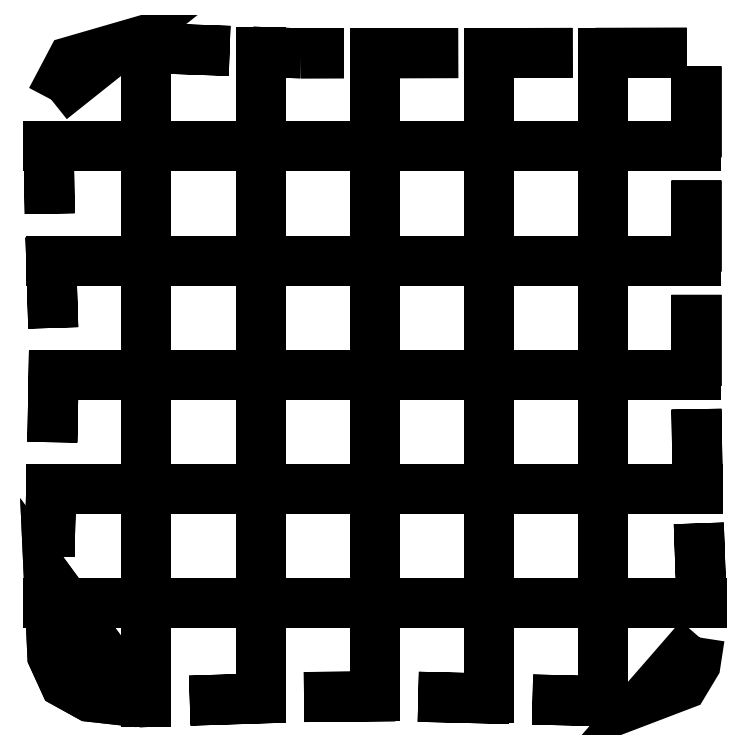
<metadata>
{"format":"dxf","ext":"dxf","renderer":"ezdxf+matplotlib","layout":"modelspace","background":"white","min_lineweight":24,"dpi":150}
</metadata>
<code>
0
SECTION
2
ENTITIES
0
LWPOLYLINE
8
0
90
5
70
1
10
2.432
20
0.4319
10
1.359
20
0.5523
10
0.8068
20
0.8573
10
0.5398
20
1.442
10
0.4637
20
3.116
0
LWPOLYLINE
8
0
90
5
70
1
10
2.432
20
0.4319
10
1.359
20
0.5523
10
0.8068
20
0.8573
10
0.5398
20
1.442
10
0.4637
20
3.116
0
LWPOLYLINE
8
0
90
2
70
1
10
0.4765
20
3.622
10
0.5267
20
5.615
0
LWPOLYLINE
8
0
90
2
70
1
10
0.5395
20
6.121
10
0.5748
20
8.114
0
LWPOLYLINE
8
0
90
2
70
1
10
0.5593
20
8.62
10
0.4983
20
10.61
0
LWPOLYLINE
8
0
90
2
70
1
10
0.4828
20
11.12
10
0.4521
20
13.11
0
LWPOLYLINE
8
0
90
3
70
1
10
0.5147
20
13.61
10
0.9561
20
14.45
10
1.918
20
14.73
0
LWPOLYLINE
8
0
90
2
70
1
10
2.423
20
14.75
10
4.416
20
14.68
0
LWPOLYLINE
8
0
90
2
70
1
10
4.922
20
14.66
10
5.91
20
14.63
0
LWPOLYLINE
8
0
90
2
70
1
10
5.91
20
14.63
10
5.969
20
14.63
0
LWPOLYLINE
8
0
90
2
70
1
10
5.969
20
14.63
10
6.915
20
14.63
0
LWPOLYLINE
8
0
90
2
70
1
10
7.422
20
14.63
10
9.415
20
14.63
0
LWPOLYLINE
8
0
90
2
70
1
10
9.922
20
14.63
10
11.91
20
14.63
0
LWPOLYLINE
8
0
90
2
70
1
10
12.42
20
14.63
10
14.41
20
14.64
0
LWPOLYLINE
8
0
90
2
70
1
10
14.63
20
14.34
10
14.63
20
12.35
0
LWPOLYLINE
8
0
90
2
70
1
10
14.63
20
11.84
10
14.63
20
9.849
0
LWPOLYLINE
8
0
90
2
70
1
10
14.63
20
9.342
10
14.63
20
7.349
0
LWPOLYLINE
8
0
90
2
70
1
10
14.63
20
6.842
10
14.66
20
4.85
0
LWPOLYLINE
8
0
90
2
70
1
10
14.68
20
4.344
10
14.75
20
2.351
0
LWPOLYLINE
8
0
90
4
70
1
10
14.7
20
1.848
10
14.61
20
1.266
10
14.34
20
0.8217
10
13.54
20
0.5151
0
LWPOLYLINE
8
0
90
2
70
1
10
13.04
20
0.4495
10
12.97
20
0.4455
0
LWPOLYLINE
8
0
90
2
70
1
10
12.97
20
0.4455
10
11.04
20
0.4919
0
LWPOLYLINE
8
0
90
2
70
1
10
10.54
20
0.504
10
8.543
20
0.5518
0
LWPOLYLINE
8
0
90
2
70
1
10
8.037
20
0.5639
10
6.044
20
0.5462
0
LWPOLYLINE
8
0
90
2
70
1
10
5.538
20
0.5302
10
3.545
20
0.4671
0
LWPOLYLINE
8
0
90
2
70
1
10
3.04
20
0.4511
10
2.574
20
0.4364
0
LWPOLYLINE
8
0
90
2
70
1
10
2.574
20
0.4364
10
2.432
20
0.4319
0
LINE
8
0
10
2.593
20
0.437
30
0
11
2.593
21
0.9575
31
0
0
LINE
8
0
10
2.593
20
0.437
30
0
11
2.593
21
0.9575
31
0
0
LINE
8
0
10
2.593
20
0.9575
30
0
11
2.593
21
1.381
31
0
0
LINE
8
0
10
2.593
20
1.381
30
0
11
2.593
21
1.46
31
0
0
LINE
8
0
10
2.593
20
1.46
30
0
11
2.593
21
1.477
31
0
0
LINE
8
0
10
2.593
20
1.477
30
0
11
2.593
21
1.969
31
0
0
LINE
8
0
10
2.593
20
1.969
30
0
11
2.593
21
2.918
31
0
0
LINE
8
0
10
2.593
20
2.918
30
0
11
2.593
21
3.412
31
0
0
LINE
8
0
10
2.593
20
3.412
30
0
11
2.593
21
3.809
31
0
0
LINE
8
0
10
2.593
20
3.875
30
0
11
2.593
21
4.733
31
0
0
LINE
8
0
10
2.593
20
4.733
30
0
11
2.593
21
5.682
31
0
0
LINE
8
0
10
2.593
20
5.682
30
0
11
2.593
21
6.309
31
0
0
LINE
8
0
10
2.593
20
6.375
30
0
11
2.593
21
7.002
31
0
0
LINE
8
0
10
2.593
20
7.002
30
0
11
2.593
21
7.101
31
0
0
LINE
8
0
10
2.593
20
7.101
30
0
11
2.593
21
8.05
31
0
0
LINE
8
0
10
2.593
20
8.05
30
0
11
2.593
21
8.809
31
0
0
LINE
8
0
10
2.593
20
8.875
30
0
11
2.593
21
9.779
31
0
0
LINE
8
0
10
2.593
20
9.779
30
0
11
2.593
21
9.895
31
0
0
LINE
8
0
10
2.593
20
9.895
30
0
11
2.593
21
10.29
31
0
0
LINE
8
0
10
2.593
20
10.29
30
0
11
2.593
21
10.4
31
0
0
LINE
8
0
10
2.593
20
10.4
30
0
11
2.593
21
11.31
31
0
0
LINE
8
0
10
2.593
20
11.37
30
0
11
2.593
21
12.13
31
0
0
LINE
8
0
10
2.593
20
12.13
30
0
11
2.593
21
13.08
31
0
0
LINE
8
0
10
2.593
20
13.08
30
0
11
2.593
21
13.18
31
0
0
LINE
8
0
10
2.593
20
13.18
30
0
11
2.593
21
13.69
31
0
0
LINE
8
0
10
2.593
20
13.69
30
0
11
2.593
21
13.78
31
0
0
LINE
8
0
10
2.593
20
13.78
30
0
11
2.593
21
13.8
31
0
0
LINE
8
0
10
2.593
20
13.8
30
0
11
2.593
21
14.22
31
0
0
LINE
8
0
10
2.593
20
14.22
30
0
11
2.593
21
14.74
31
0
0
LINE
8
0
10
5.093
20
0.516
30
0
11
5.093
21
0.93
31
0
0
LINE
8
0
10
5.093
20
0.516
30
0
11
5.093
21
0.93
31
0
0
LINE
8
0
10
5.093
20
0.93
30
0
11
5.093
21
1.331
31
0
0
LINE
8
0
10
5.093
20
1.331
30
0
11
5.093
21
1.545
31
0
0
LINE
8
0
10
5.093
20
1.545
30
0
11
5.093
21
1.58
31
0
0
LINE
8
0
10
5.093
20
1.58
30
0
11
5.093
21
1.941
31
0
0
LINE
8
0
10
5.093
20
1.941
30
0
11
5.093
21
2.89
31
0
0
LINE
8
0
10
5.093
20
2.89
30
0
11
5.093
21
3.383
31
0
0
LINE
8
0
10
5.093
20
3.383
30
0
11
5.093
21
3.809
31
0
0
LINE
8
0
10
5.093
20
3.875
30
0
11
5.093
21
4.704
31
0
0
LINE
8
0
10
5.093
20
4.704
30
0
11
5.093
21
5.653
31
0
0
LINE
8
0
10
5.093
20
5.653
30
0
11
5.093
21
5.752
31
0
0
LINE
8
0
10
5.093
20
5.752
30
0
11
5.093
21
6.309
31
0
0
LINE
8
0
10
5.093
20
6.375
30
0
11
5.093
21
6.974
31
0
0
LINE
8
0
10
5.093
20
6.974
30
0
11
5.093
21
7.073
31
0
0
LINE
8
0
10
5.093
20
7.073
30
0
11
5.093
21
8.021
31
0
0
LINE
8
0
10
5.093
20
8.021
30
0
11
5.093
21
8.809
31
0
0
LINE
8
0
10
5.093
20
8.875
30
0
11
5.093
21
9.733
31
0
0
LINE
8
0
10
5.093
20
9.733
30
0
11
5.093
21
9.895
31
0
0
LINE
8
0
10
5.093
20
9.895
30
0
11
5.093
21
10.29
31
0
0
LINE
8
0
10
5.093
20
10.29
30
0
11
5.093
21
10.36
31
0
0
LINE
8
0
10
5.093
20
10.36
30
0
11
5.093
21
11.31
31
0
0
LINE
8
0
10
5.093
20
11.37
30
0
11
5.093
21
12.11
31
0
0
LINE
8
0
10
5.093
20
12.11
30
0
11
5.093
21
13.05
31
0
0
LINE
8
0
10
5.093
20
13.05
30
0
11
5.093
21
13.15
31
0
0
LINE
8
0
10
5.093
20
13.15
30
0
11
5.093
21
13.55
31
0
0
LINE
8
0
10
5.093
20
13.55
30
0
11
5.093
21
13.75
31
0
0
LINE
8
0
10
5.093
20
13.75
30
0
11
5.093
21
13.78
31
0
0
LINE
8
0
10
5.093
20
13.78
30
0
11
5.093
21
14.11
31
0
0
LINE
8
0
10
5.093
20
14.11
30
0
11
5.093
21
14.66
31
0
0
LINE
8
0
10
7.593
20
0.574
30
0
11
7.593
21
1.134
31
0
0
LINE
8
0
10
7.593
20
0.574
30
0
11
7.593
21
1.134
31
0
0
LINE
8
0
10
7.593
20
1.134
30
0
11
7.593
21
1.414
31
0
0
LINE
8
0
10
7.593
20
1.414
30
0
11
7.593
21
1.6
31
0
0
LINE
8
0
10
7.593
20
1.6
30
0
11
7.593
21
1.648
31
0
0
LINE
8
0
10
7.593
20
1.648
30
0
11
7.593
21
2.069
31
0
0
LINE
8
0
10
7.593
20
2.069
30
0
11
7.593
21
2.38
31
0
0
LINE
8
0
10
7.593
20
2.38
30
0
11
7.593
21
2.395
31
0
0
LINE
8
0
10
7.593
20
2.395
30
0
11
7.593
21
2.789
31
0
0
LINE
8
0
10
7.593
20
2.789
30
0
11
7.593
21
2.883
31
0
0
LINE
8
0
10
7.593
20
2.883
30
0
11
7.593
21
3.809
31
0
0
LINE
8
0
10
7.593
20
3.875
30
0
11
7.593
21
4.695
31
0
0
LINE
8
0
10
7.593
20
4.695
30
0
11
7.593
21
5.644
31
0
0
LINE
8
0
10
7.593
20
5.644
30
0
11
7.593
21
5.646
31
0
0
LINE
8
0
10
7.593
20
5.646
30
0
11
7.593
21
5.742
31
0
0
LINE
8
0
10
7.593
20
5.742
30
0
11
7.593
21
6.309
31
0
0
LINE
8
0
10
7.593
20
6.375
30
0
11
7.593
21
6.965
31
0
0
LINE
8
0
10
7.593
20
6.965
30
0
11
7.593
21
7.063
31
0
0
LINE
8
0
10
7.593
20
7.063
30
0
11
7.593
21
8.012
31
0
0
LINE
8
0
10
7.593
20
8.012
30
0
11
7.593
21
8.809
31
0
0
LINE
8
0
10
7.593
20
8.875
30
0
11
7.593
21
9.72
31
0
0
LINE
8
0
10
7.593
20
9.72
30
0
11
7.593
21
9.895
31
0
0
LINE
8
0
10
7.593
20
9.895
30
0
11
7.593
21
10.29
31
0
0
LINE
8
0
10
7.593
20
10.29
30
0
11
7.593
21
10.34
31
0
0
LINE
8
0
10
7.593
20
10.34
30
0
11
7.593
21
11.31
31
0
0
LINE
8
0
10
7.593
20
11.37
30
0
11
7.593
21
12.1
31
0
0
LINE
8
0
10
7.593
20
12.1
30
0
11
7.593
21
13.05
31
0
0
LINE
8
0
10
7.593
20
13.05
30
0
11
7.593
21
13.14
31
0
0
LINE
8
0
10
7.593
20
13.14
30
0
11
7.593
21
13.51
31
0
0
LINE
8
0
10
7.593
20
13.51
30
0
11
7.593
21
13.73
31
0
0
LINE
8
0
10
7.593
20
13.73
30
0
11
7.593
21
13.84
31
0
0
LINE
8
0
10
7.593
20
13.84
30
0
11
7.593
21
14.19
31
0
0
LINE
8
0
10
7.593
20
14.19
30
0
11
7.593
21
14.63
31
0
0
LINE
8
0
10
10.09
20
0.515
30
0
11
10.09
21
1.057
31
0
0
LINE
8
0
10
10.09
20
0.515
30
0
11
10.09
21
1.057
31
0
0
LINE
8
0
10
10.09
20
1.057
30
0
11
10.09
21
1.396
31
0
0
LINE
8
0
10
10.09
20
1.396
30
0
11
10.09
21
1.541
31
0
0
LINE
8
0
10
10.09
20
1.541
30
0
11
10.09
21
1.576
31
0
0
LINE
8
0
10
10.09
20
1.576
30
0
11
10.09
21
1.947
31
0
0
LINE
8
0
10
10.09
20
1.947
30
0
11
10.09
21
2.381
31
0
0
LINE
8
0
10
10.09
20
2.381
30
0
11
10.09
21
2.395
31
0
0
LINE
8
0
10
10.09
20
2.395
30
0
11
10.09
21
2.789
31
0
0
LINE
8
0
10
10.09
20
2.789
30
0
11
10.09
21
2.864
31
0
0
LINE
8
0
10
10.09
20
2.864
30
0
11
10.09
21
3.809
31
0
0
LINE
8
0
10
10.09
20
3.875
30
0
11
10.09
21
4.696
31
0
0
LINE
8
0
10
10.09
20
4.696
30
0
11
10.09
21
5.645
31
0
0
LINE
8
0
10
10.09
20
5.645
30
0
11
10.09
21
5.744
31
0
0
LINE
8
0
10
10.09
20
5.744
30
0
11
10.09
21
6.309
31
0
0
LINE
8
0
10
10.09
20
6.375
30
0
11
10.09
21
6.966
31
0
0
LINE
8
0
10
10.09
20
6.966
30
0
11
10.09
21
7.065
31
0
0
LINE
8
0
10
10.09
20
7.065
30
0
11
10.09
21
8.013
31
0
0
LINE
8
0
10
10.09
20
8.013
30
0
11
10.09
21
8.809
31
0
0
LINE
8
0
10
10.09
20
8.875
30
0
11
10.09
21
9.721
31
0
0
LINE
8
0
10
10.09
20
9.721
30
0
11
10.09
21
9.895
31
0
0
LINE
8
0
10
10.09
20
9.895
30
0
11
10.09
21
10.29
31
0
0
LINE
8
0
10
10.09
20
10.29
30
0
11
10.09
21
10.34
31
0
0
LINE
8
0
10
10.09
20
10.34
30
0
11
10.09
21
11.31
31
0
0
LINE
8
0
10
10.09
20
11.37
30
0
11
10.09
21
12.1
31
0
0
LINE
8
0
10
10.09
20
12.1
30
0
11
10.09
21
13.05
31
0
0
LINE
8
0
10
10.09
20
13.05
30
0
11
10.09
21
13.15
31
0
0
LINE
8
0
10
10.09
20
13.15
30
0
11
10.09
21
13.51
31
0
0
LINE
8
0
10
10.09
20
13.51
30
0
11
10.09
21
13.73
31
0
0
LINE
8
0
10
10.09
20
13.73
30
0
11
10.09
21
13.78
31
0
0
LINE
8
0
10
10.09
20
13.78
30
0
11
10.09
21
14.08
31
0
0
LINE
8
0
10
10.09
20
14.08
30
0
11
10.09
21
14.63
31
0
0
LINE
8
0
10
12.59
20
0.455
30
0
11
12.59
21
0.9803
31
0
0
LINE
8
0
10
12.59
20
0.455
30
0
11
12.59
21
0.9803
31
0
0
LINE
8
0
10
12.59
20
0.9803
30
0
11
12.59
21
1.384
31
0
0
LINE
8
0
10
12.59
20
1.384
30
0
11
12.59
21
1.475
31
0
0
LINE
8
0
10
12.59
20
1.475
30
0
11
12.59
21
1.496
31
0
0
LINE
8
0
10
12.59
20
1.496
30
0
11
12.59
21
1.773
31
0
0
LINE
8
0
10
12.59
20
1.773
30
0
11
12.59
21
2.384
31
0
0
LINE
8
0
10
12.59
20
2.384
30
0
11
12.59
21
2.395
31
0
0
LINE
8
0
10
12.59
20
2.395
30
0
11
12.59
21
2.789
31
0
0
LINE
8
0
10
12.59
20
2.789
30
0
11
12.59
21
2.849
31
0
0
LINE
8
0
10
12.59
20
2.849
30
0
11
12.59
21
3.809
31
0
0
LINE
8
0
10
12.59
20
3.875
30
0
11
12.59
21
4.698
31
0
0
LINE
8
0
10
12.59
20
4.698
30
0
11
12.59
21
5.646
31
0
0
LINE
8
0
10
12.59
20
5.646
30
0
11
12.59
21
5.745
31
0
0
LINE
8
0
10
12.59
20
5.745
30
0
11
12.59
21
6.309
31
0
0
LINE
8
0
10
12.59
20
6.375
30
0
11
12.59
21
6.967
31
0
0
LINE
8
0
10
12.59
20
6.967
30
0
11
12.59
21
7.066
31
0
0
LINE
8
0
10
12.59
20
7.066
30
0
11
12.59
21
8.015
31
0
0
LINE
8
0
10
12.59
20
8.015
30
0
11
12.59
21
8.809
31
0
0
LINE
8
0
10
12.59
20
8.875
30
0
11
12.59
21
9.723
31
0
0
LINE
8
0
10
12.59
20
9.723
30
0
11
12.59
21
9.895
31
0
0
LINE
8
0
10
12.59
20
9.895
30
0
11
12.59
21
10.29
31
0
0
LINE
8
0
10
12.59
20
10.29
30
0
11
12.59
21
10.35
31
0
0
LINE
8
0
10
12.59
20
10.35
30
0
11
12.59
21
11.31
31
0
0
LINE
8
0
10
12.59
20
11.37
30
0
11
12.59
21
12.1
31
0
0
LINE
8
0
10
12.59
20
12.1
30
0
11
12.59
21
13.05
31
0
0
LINE
8
0
10
12.59
20
13.05
30
0
11
12.59
21
13.15
31
0
0
LINE
8
0
10
12.59
20
13.15
30
0
11
12.59
21
13.52
31
0
0
LINE
8
0
10
12.59
20
13.52
30
0
11
12.59
21
13.74
31
0
0
LINE
8
0
10
12.59
20
13.74
30
0
11
12.59
21
13.78
31
0
0
LINE
8
0
10
12.59
20
13.78
30
0
11
12.59
21
14.08
31
0
0
LINE
8
0
10
12.59
20
14.08
30
0
11
12.59
21
14.63
31
0
0
LINE
8
0
10
0.45
20
2.592
30
0
11
0.8199
21
2.592
31
0
0
LINE
8
0
10
0.45
20
2.592
30
0
11
0.8199
21
2.592
31
0
0
LINE
8
0
10
0.8199
20
2.592
30
0
11
1.332
21
2.592
31
0
0
LINE
8
0
10
1.332
20
2.592
30
0
11
1.404
21
2.592
31
0
0
LINE
8
0
10
1.404
20
2.592
30
0
11
1.505
21
2.592
31
0
0
LINE
8
0
10
1.505
20
2.592
30
0
11
2.006
21
2.592
31
0
0
LINE
8
0
10
2.006
20
2.592
30
0
11
2.104
21
2.592
31
0
0
LINE
8
0
10
2.104
20
2.592
30
0
11
3.053
21
2.592
31
0
0
LINE
8
0
10
3.053
20
2.592
30
0
11
3.81
21
2.592
31
0
0
LINE
8
0
10
3.876
20
2.592
30
0
11
4.784
21
2.592
31
0
0
LINE
8
0
10
4.784
20
2.592
30
0
11
4.896
21
2.592
31
0
0
LINE
8
0
10
4.896
20
2.592
30
0
11
5.29
21
2.592
31
0
0
LINE
8
0
10
5.29
20
2.592
30
0
11
5.41
21
2.592
31
0
0
LINE
8
0
10
5.41
20
2.592
30
0
11
6.31
21
2.592
31
0
0
LINE
8
0
10
6.376
20
2.592
30
0
11
7.138
21
2.592
31
0
0
LINE
8
0
10
7.138
20
2.592
30
0
11
8.086
21
2.592
31
0
0
LINE
8
0
10
8.086
20
2.592
30
0
11
8.185
21
2.592
31
0
0
LINE
8
0
10
8.185
20
2.592
30
0
11
8.81
21
2.592
31
0
0
LINE
8
0
10
8.876
20
2.592
30
0
11
9.506
21
2.592
31
0
0
LINE
8
0
10
9.506
20
2.592
30
0
11
10.45
21
2.592
31
0
0
LINE
8
0
10
10.45
20
2.592
30
0
11
11.31
21
2.592
31
0
0
LINE
8
0
10
11.38
20
2.592
30
0
11
11.78
21
2.592
31
0
0
LINE
8
0
10
11.78
20
2.592
30
0
11
12.27
21
2.592
31
0
0
LINE
8
0
10
12.27
20
2.592
30
0
11
13.22
21
2.592
31
0
0
LINE
8
0
10
13.22
20
2.592
30
0
11
13.7
21
2.592
31
0
0
LINE
8
0
10
13.7
20
2.592
30
0
11
13.71
21
2.592
31
0
0
LINE
8
0
10
13.71
20
2.592
30
0
11
13.8
21
2.592
31
0
0
LINE
8
0
10
13.8
20
2.592
30
0
11
14.22
21
2.592
31
0
0
LINE
8
0
10
14.22
20
2.592
30
0
11
14.74
21
2.592
31
0
0
LINE
8
0
10
0.513
20
5.092
30
0
11
1.331
21
5.092
31
0
0
LINE
8
0
10
0.513
20
5.092
30
0
11
1.331
21
5.092
31
0
0
LINE
8
0
10
1.331
20
5.092
30
0
11
1.432
21
5.092
31
0
0
LINE
8
0
10
1.432
20
5.092
30
0
11
1.608
21
5.092
31
0
0
LINE
8
0
10
1.608
20
5.092
30
0
11
2.027
21
5.092
31
0
0
LINE
8
0
10
2.027
20
5.092
30
0
11
2.125
21
5.092
31
0
0
LINE
8
0
10
2.125
20
5.092
30
0
11
3.074
21
5.092
31
0
0
LINE
8
0
10
3.074
20
5.092
30
0
11
3.81
21
5.092
31
0
0
LINE
8
0
10
3.876
20
5.092
30
0
11
4.817
21
5.092
31
0
0
LINE
8
0
10
4.817
20
5.092
30
0
11
4.896
21
5.092
31
0
0
LINE
8
0
10
4.896
20
5.092
30
0
11
5.29
21
5.092
31
0
0
LINE
8
0
10
5.29
20
5.092
30
0
11
5.442
21
5.092
31
0
0
LINE
8
0
10
5.442
20
5.092
30
0
11
6.31
21
5.092
31
0
0
LINE
8
0
10
6.376
20
5.092
30
0
11
7.158
21
5.092
31
0
0
LINE
8
0
10
7.158
20
5.092
30
0
11
8.107
21
5.092
31
0
0
LINE
8
0
10
8.107
20
5.092
30
0
11
8.206
21
5.092
31
0
0
LINE
8
0
10
8.206
20
5.092
30
0
11
8.81
21
5.092
31
0
0
LINE
8
0
10
8.876
20
5.092
30
0
11
9.428
21
5.092
31
0
0
LINE
8
0
10
9.428
20
5.092
30
0
11
9.526
21
5.092
31
0
0
LINE
8
0
10
9.526
20
5.092
30
0
11
10.48
21
5.092
31
0
0
LINE
8
0
10
10.48
20
5.092
30
0
11
11.31
21
5.092
31
0
0
LINE
8
0
10
11.38
20
5.092
30
0
11
11.8
21
5.092
31
0
0
LINE
8
0
10
11.8
20
5.092
30
0
11
12.29
21
5.092
31
0
0
LINE
8
0
10
12.29
20
5.092
30
0
11
13.24
21
5.092
31
0
0
LINE
8
0
10
13.24
20
5.092
30
0
11
13.58
21
5.092
31
0
0
LINE
8
0
10
13.58
20
5.092
30
0
11
13.62
21
5.092
31
0
0
LINE
8
0
10
13.62
20
5.092
30
0
11
13.78
21
5.092
31
0
0
LINE
8
0
10
13.78
20
5.092
30
0
11
14.1
21
5.092
31
0
0
LINE
8
0
10
14.1
20
5.092
30
0
11
14.65
21
5.092
31
0
0
LINE
8
0
10
0.576
20
7.592
30
0
11
1.349
21
7.592
31
0
0
LINE
8
0
10
0.576
20
7.592
30
0
11
1.349
21
7.592
31
0
0
LINE
8
0
10
1.349
20
7.592
30
0
11
1.463
21
7.592
31
0
0
LINE
8
0
10
1.463
20
7.592
30
0
11
1.707
21
7.592
31
0
0
LINE
8
0
10
1.707
20
7.592
30
0
11
2.048
21
7.592
31
0
0
LINE
8
0
10
2.048
20
7.592
30
0
11
2.146
21
7.592
31
0
0
LINE
8
0
10
2.146
20
7.592
30
0
11
3.095
21
7.592
31
0
0
LINE
8
0
10
3.095
20
7.592
30
0
11
3.81
21
7.592
31
0
0
LINE
8
0
10
3.876
20
7.592
30
0
11
4.852
21
7.592
31
0
0
LINE
8
0
10
4.852
20
7.592
30
0
11
4.896
21
7.592
31
0
0
LINE
8
0
10
4.896
20
7.592
30
0
11
5.29
21
7.592
31
0
0
LINE
8
0
10
5.29
20
7.592
30
0
11
5.474
21
7.592
31
0
0
LINE
8
0
10
5.474
20
7.592
30
0
11
6.31
21
7.592
31
0
0
LINE
8
0
10
6.376
20
7.592
30
0
11
7.179
21
7.592
31
0
0
LINE
8
0
10
7.179
20
7.592
30
0
11
8.128
21
7.592
31
0
0
LINE
8
0
10
8.128
20
7.592
30
0
11
8.226
21
7.592
31
0
0
LINE
8
0
10
8.226
20
7.592
30
0
11
8.81
21
7.592
31
0
0
LINE
8
0
10
8.876
20
7.592
30
0
11
9.449
21
7.592
31
0
0
LINE
8
0
10
9.449
20
7.592
30
0
11
9.547
21
7.592
31
0
0
LINE
8
0
10
9.547
20
7.592
30
0
11
10.5
21
7.592
31
0
0
LINE
8
0
10
10.5
20
7.592
30
0
11
11.31
21
7.592
31
0
0
LINE
8
0
10
11.38
20
7.592
30
0
11
12.19
21
7.592
31
0
0
LINE
8
0
10
12.19
20
7.592
30
0
11
12.4
21
7.592
31
0
0
LINE
8
0
10
12.4
20
7.592
30
0
11
12.79
21
7.592
31
0
0
LINE
8
0
10
12.79
20
7.592
30
0
11
12.82
21
7.592
31
0
0
LINE
8
0
10
12.82
20
7.592
30
0
11
13.16
21
7.592
31
0
0
LINE
8
0
10
13.16
20
7.592
30
0
11
13.56
21
7.592
31
0
0
LINE
8
0
10
13.56
20
7.592
30
0
11
13.6
21
7.592
31
0
0
LINE
8
0
10
13.6
20
7.592
30
0
11
13.78
21
7.592
31
0
0
LINE
8
0
10
13.78
20
7.592
30
0
11
14.07
21
7.592
31
0
0
LINE
8
0
10
14.07
20
7.592
30
0
11
14.63
21
7.592
31
0
0
LINE
8
0
10
0.514
20
10.09
30
0
11
1.055
21
10.09
31
0
0
LINE
8
0
10
0.514
20
10.09
30
0
11
1.055
21
10.09
31
0
0
LINE
8
0
10
1.055
20
10.09
30
0
11
1.397
21
10.09
31
0
0
LINE
8
0
10
1.397
20
10.09
30
0
11
1.432
21
10.09
31
0
0
LINE
8
0
10
1.432
20
10.09
30
0
11
1.608
21
10.09
31
0
0
LINE
8
0
10
1.608
20
10.09
30
0
11
2.027
21
10.09
31
0
0
LINE
8
0
10
2.027
20
10.09
30
0
11
2.126
21
10.09
31
0
0
LINE
8
0
10
2.126
20
10.09
30
0
11
3.074
21
10.09
31
0
0
LINE
8
0
10
3.074
20
10.09
30
0
11
3.81
21
10.09
31
0
0
LINE
8
0
10
3.876
20
10.09
30
0
11
4.818
21
10.09
31
0
0
LINE
8
0
10
4.818
20
10.09
30
0
11
4.896
21
10.09
31
0
0
LINE
8
0
10
4.896
20
10.09
30
0
11
5.29
21
10.09
31
0
0
LINE
8
0
10
5.29
20
10.09
30
0
11
5.443
21
10.09
31
0
0
LINE
8
0
10
5.443
20
10.09
30
0
11
6.31
21
10.09
31
0
0
LINE
8
0
10
6.376
20
10.09
30
0
11
7.158
21
10.09
31
0
0
LINE
8
0
10
7.158
20
10.09
30
0
11
8.107
21
10.09
31
0
0
LINE
8
0
10
8.107
20
10.09
30
0
11
8.206
21
10.09
31
0
0
LINE
8
0
10
8.206
20
10.09
30
0
11
8.81
21
10.09
31
0
0
LINE
8
0
10
8.876
20
10.09
30
0
11
9.428
21
10.09
31
0
0
LINE
8
0
10
9.428
20
10.09
30
0
11
9.527
21
10.09
31
0
0
LINE
8
0
10
9.527
20
10.09
30
0
11
10.48
21
10.09
31
0
0
LINE
8
0
10
10.48
20
10.09
30
0
11
11.31
21
10.09
31
0
0
LINE
8
0
10
11.38
20
10.09
30
0
11
11.8
21
10.09
31
0
0
LINE
8
0
10
11.8
20
10.09
30
0
11
12.29
21
10.09
31
0
0
LINE
8
0
10
12.29
20
10.09
30
0
11
13.24
21
10.09
31
0
0
LINE
8
0
10
13.24
20
10.09
30
0
11
13.55
21
10.09
31
0
0
LINE
8
0
10
13.55
20
10.09
30
0
11
13.59
21
10.09
31
0
0
LINE
8
0
10
13.59
20
10.09
30
0
11
13.84
21
10.09
31
0
0
LINE
8
0
10
13.84
20
10.09
30
0
11
14.18
21
10.09
31
0
0
LINE
8
0
10
14.18
20
10.09
30
0
11
14.63
21
10.09
31
0
0
LINE
8
0
10
0.438
20
12.59
30
0
11
0.9585
21
12.59
31
0
0
LINE
8
0
10
0.438
20
12.59
30
0
11
0.9585
21
12.59
31
0
0
LINE
8
0
10
0.9585
20
12.59
30
0
11
1.382
21
12.59
31
0
0
LINE
8
0
10
1.382
20
12.59
30
0
11
1.399
21
12.59
31
0
0
LINE
8
0
10
1.399
20
12.59
30
0
11
1.483
21
12.59
31
0
0
LINE
8
0
10
1.483
20
12.59
30
0
11
2.002
21
12.59
31
0
0
LINE
8
0
10
2.002
20
12.59
30
0
11
2.101
21
12.59
31
0
0
LINE
8
0
10
2.101
20
12.59
30
0
11
3.049
21
12.59
31
0
0
LINE
8
0
10
3.049
20
12.59
30
0
11
3.81
21
12.59
31
0
0
LINE
8
0
10
3.876
20
12.59
30
0
11
4.777
21
12.59
31
0
0
LINE
8
0
10
4.777
20
12.59
30
0
11
4.896
21
12.59
31
0
0
LINE
8
0
10
4.896
20
12.59
30
0
11
5.29
21
12.59
31
0
0
LINE
8
0
10
5.29
20
12.59
30
0
11
5.403
21
12.59
31
0
0
LINE
8
0
10
5.403
20
12.59
30
0
11
6.31
21
12.59
31
0
0
LINE
8
0
10
6.376
20
12.59
30
0
11
7.133
21
12.59
31
0
0
LINE
8
0
10
7.133
20
12.59
30
0
11
8.082
21
12.59
31
0
0
LINE
8
0
10
8.082
20
12.59
30
0
11
8.181
21
12.59
31
0
0
LINE
8
0
10
8.181
20
12.59
30
0
11
8.81
21
12.59
31
0
0
LINE
8
0
10
8.876
20
12.59
30
0
11
9.502
21
12.59
31
0
0
LINE
8
0
10
9.502
20
12.59
30
0
11
10.45
21
12.59
31
0
0
LINE
8
0
10
10.45
20
12.59
30
0
11
11.31
21
12.59
31
0
0
LINE
8
0
10
11.38
20
12.59
30
0
11
11.77
21
12.59
31
0
0
LINE
8
0
10
11.77
20
12.59
30
0
11
12.27
21
12.59
31
0
0
LINE
8
0
10
12.27
20
12.59
30
0
11
13.21
21
12.59
31
0
0
LINE
8
0
10
13.21
20
12.59
30
0
11
13.54
21
12.59
31
0
0
LINE
8
0
10
13.54
20
12.59
30
0
11
13.58
21
12.59
31
0
0
LINE
8
0
10
13.58
20
12.59
30
0
11
13.78
21
12.59
31
0
0
LINE
8
0
10
13.78
20
12.59
30
0
11
14.07
21
12.59
31
0
0
LINE
8
0
10
14.07
20
12.59
30
0
11
14.63
21
12.59
31
0
0
ENDSEC
0
EOF

</code>
